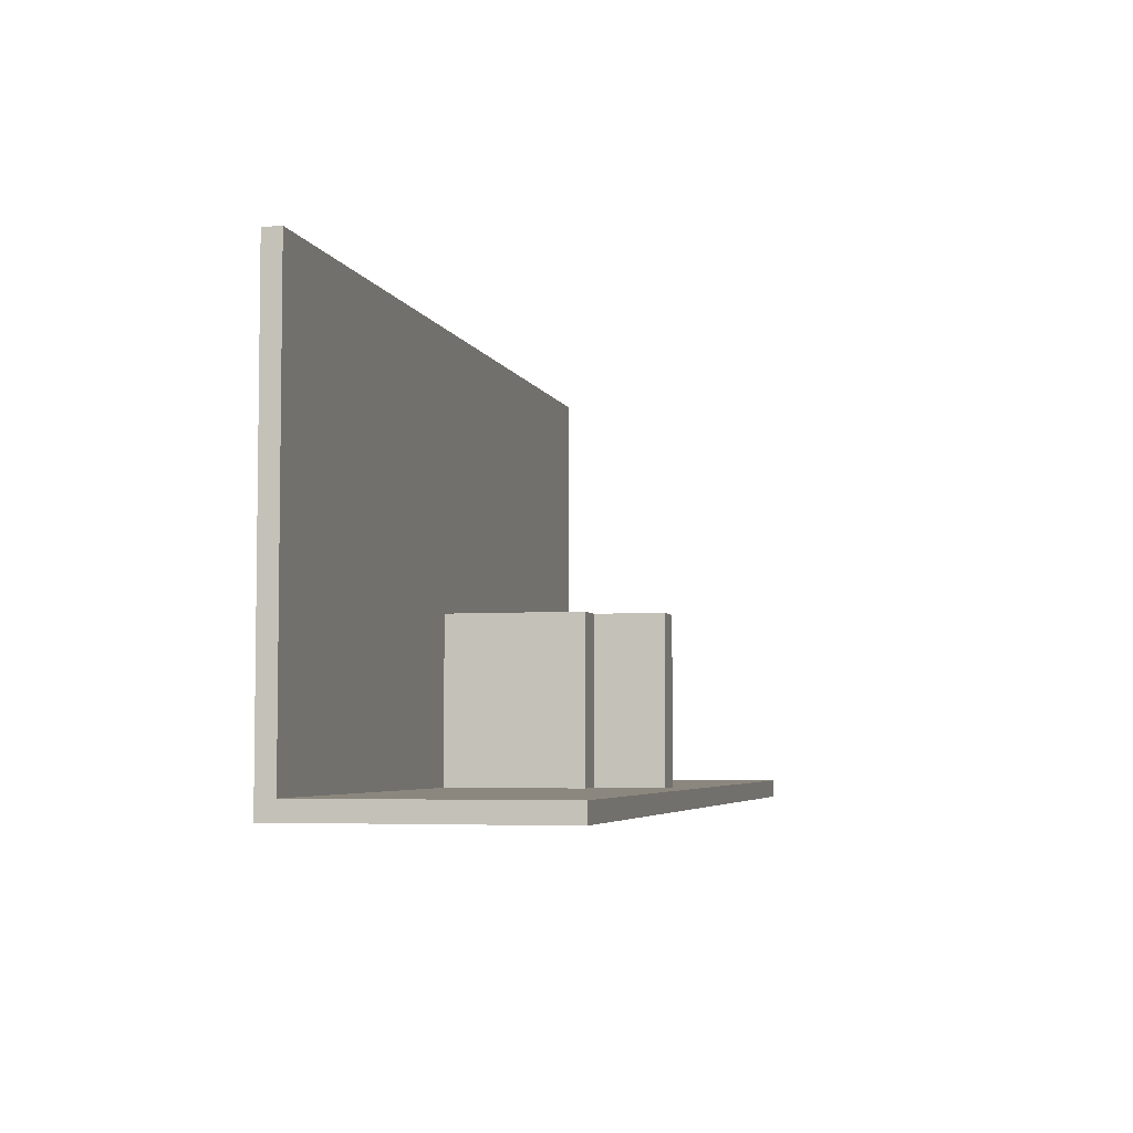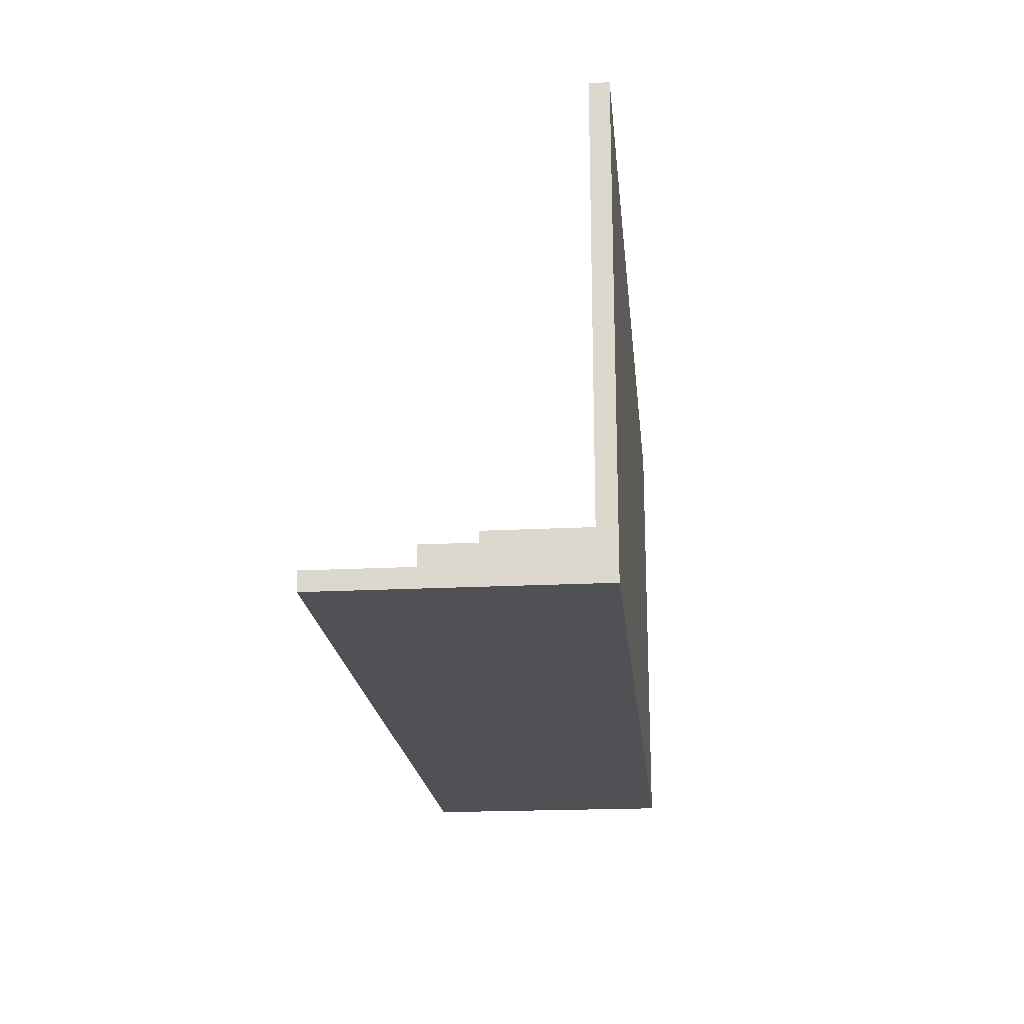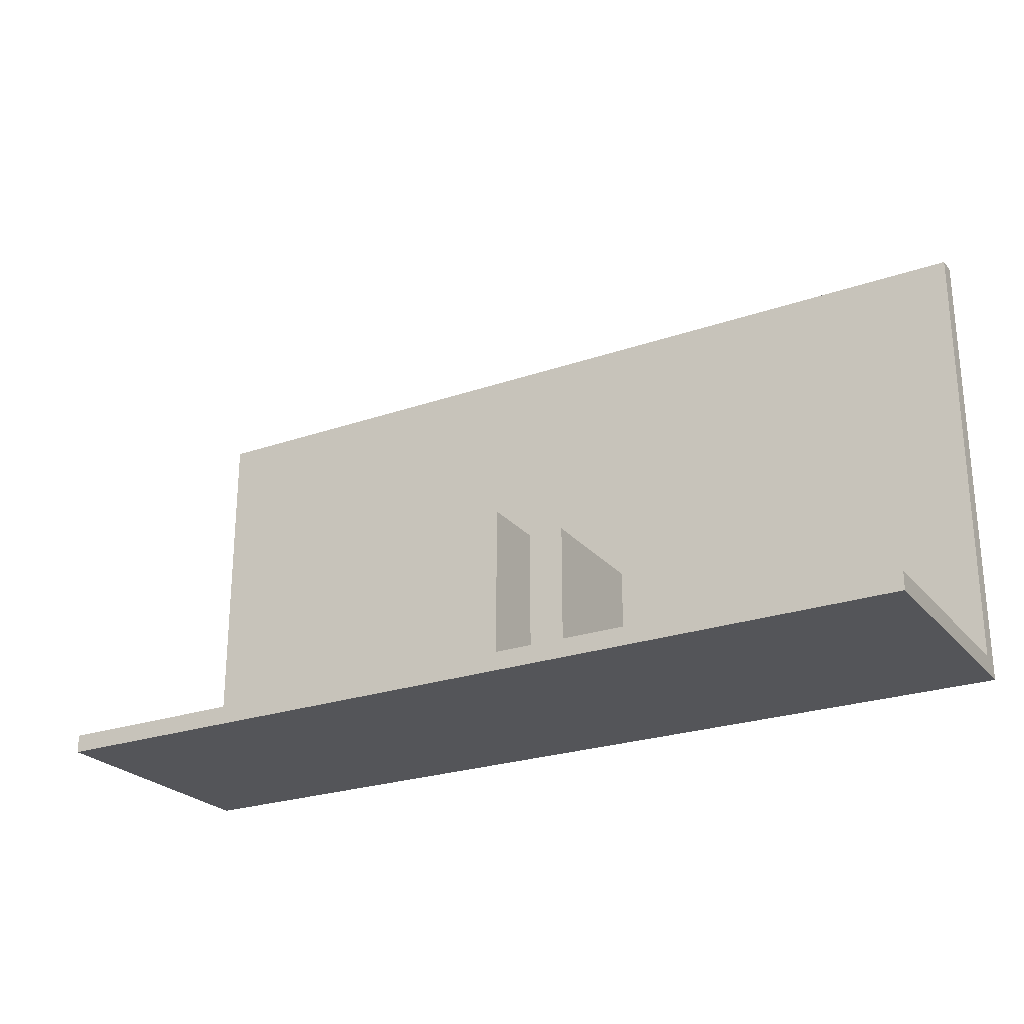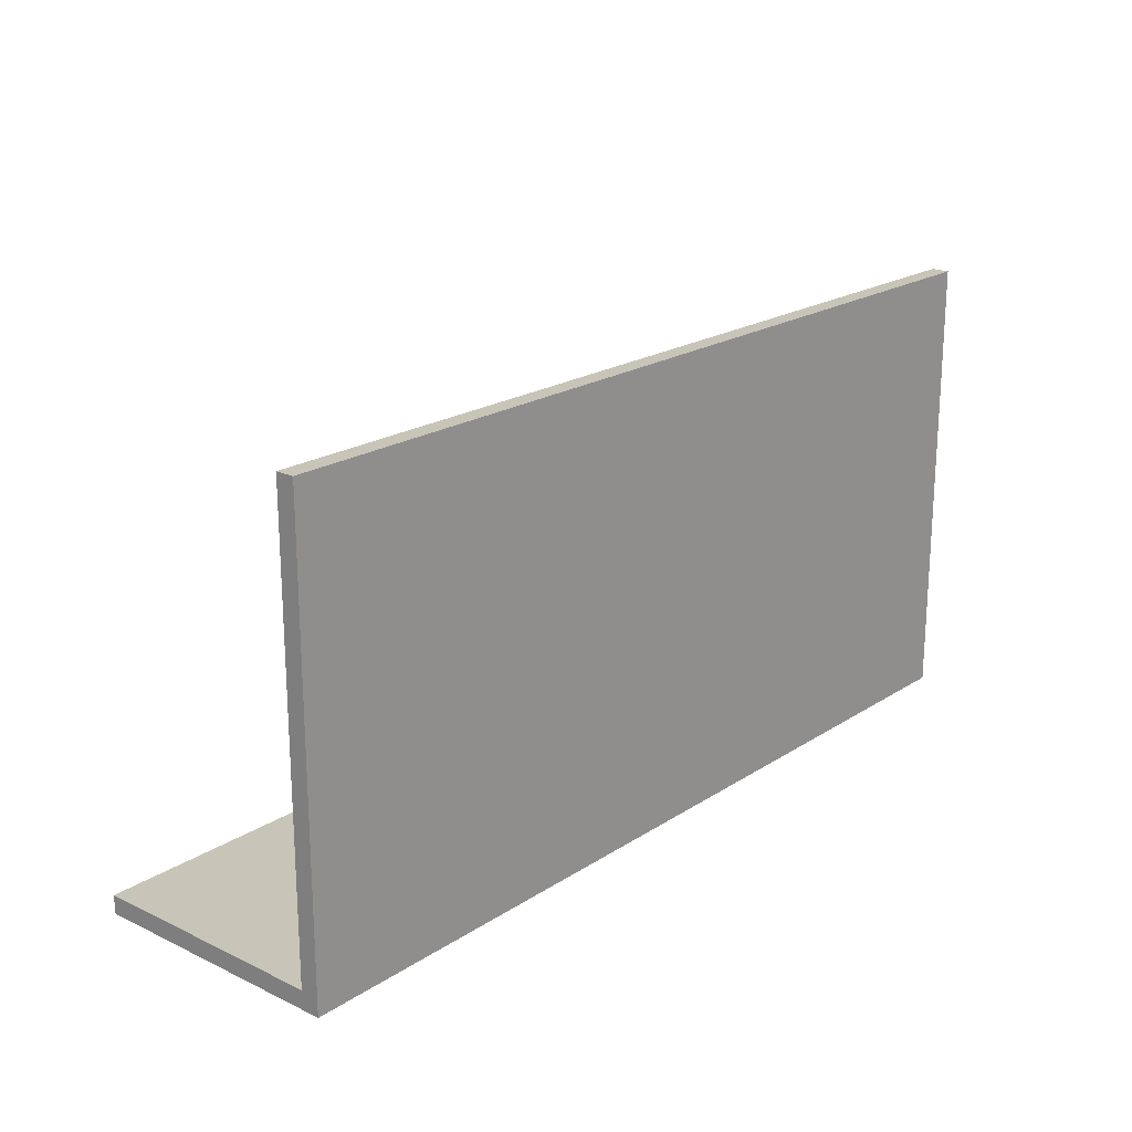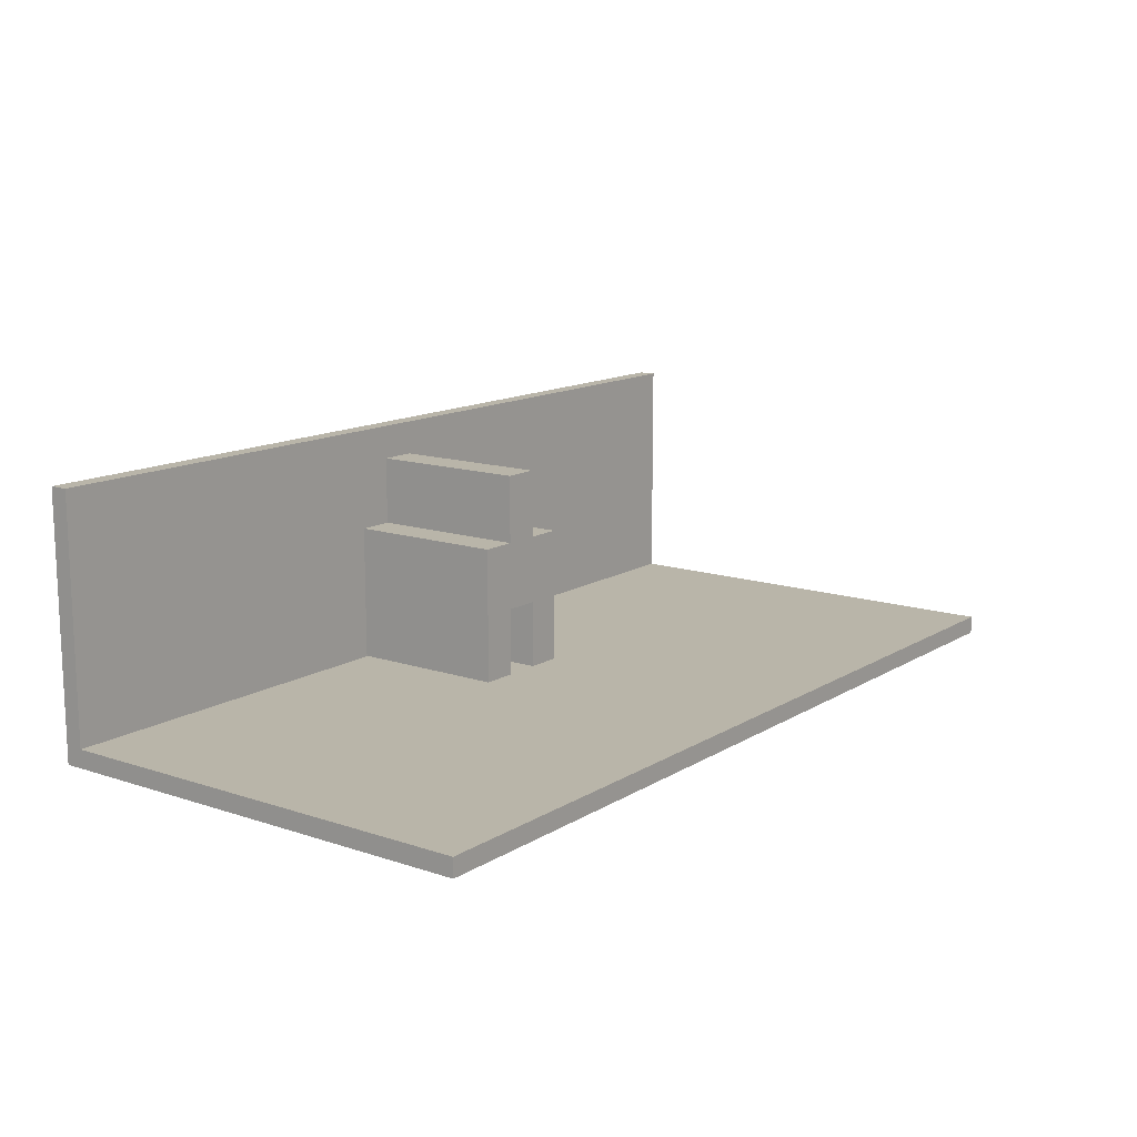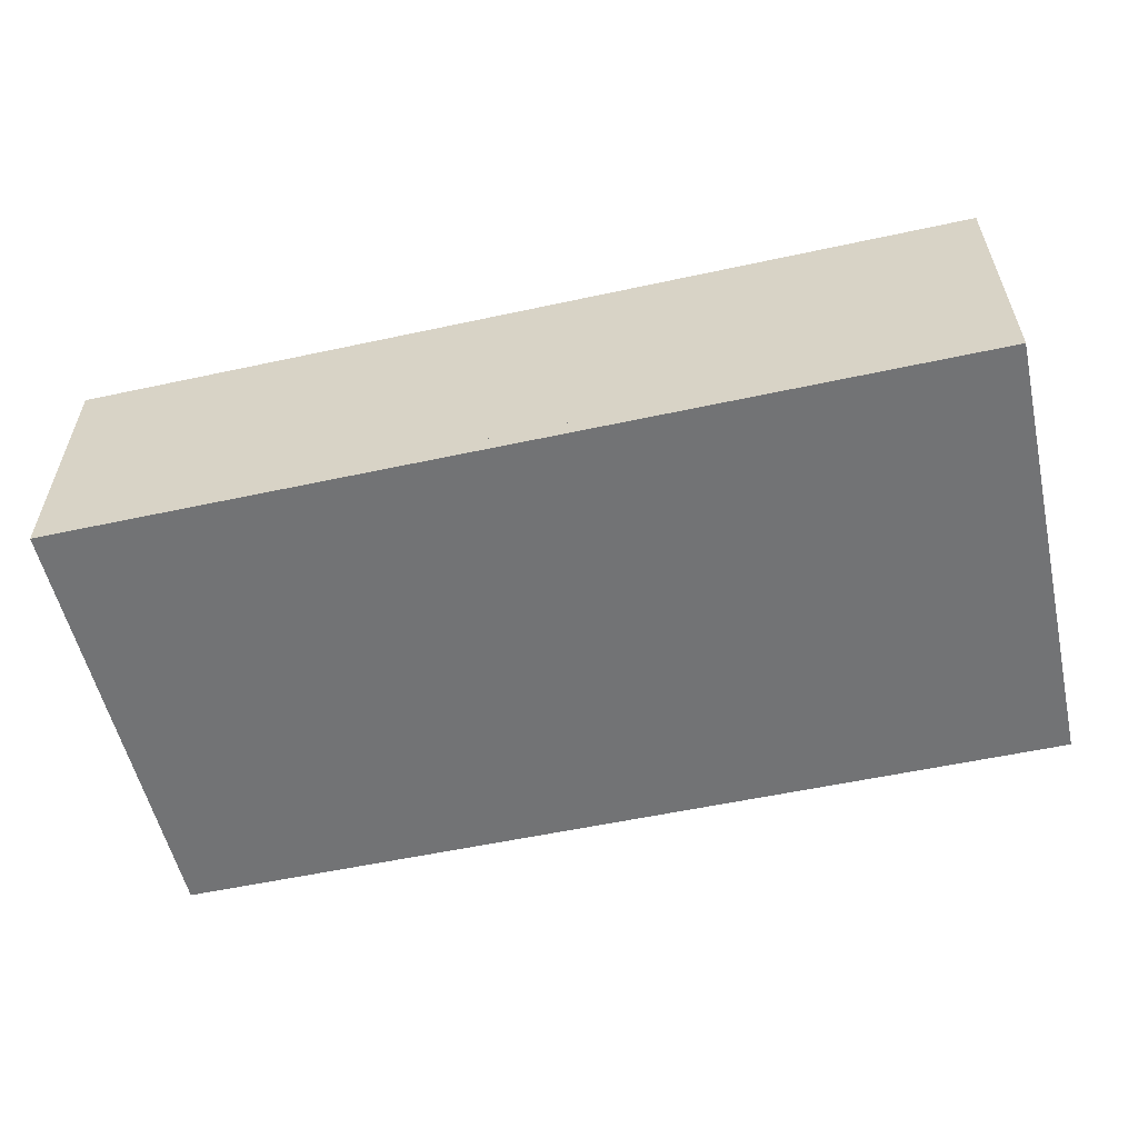
<metadata>
{"format":"obj","ext":"obj","renderer":"f3d","projection":"perspective","resolution":1024,"background":"white","views":[{"elev":-4.8,"azim":-76.0,"up":"+Y"},{"elev":-19.9,"azim":95.5,"up":"+Y"},{"elev":-24.7,"azim":29.6,"up":"+Y"},{"elev":20.2,"azim":130.6,"up":"+Y"},{"elev":13.4,"azim":126.7,"up":"+Z"},{"elev":-55.8,"azim":12.8,"up":"+Z"}]}
</metadata>
<code>
o Object.1
v -500 -10 283.1
v 500 -10 283.1
v -500 10 283.1
v -500 -10 20
v -500 10 20
v 500 10 20
v 500 10 283.1
v 500 -10 20
f 1 2 3
f 4 1 3
f 4 3 5
f 6 4 5
f 7 6 5
f 8 6 7
f 7 2 8
f 4 8 2
f 4 6 8
f 5 3 7
f 7 3 2
f 2 1 4
o Object.2
v -500 -9.999 0
v 500 -9.999 0
v -500 -9.999 20
v -500 490 5.9e-05
v -500 490 20
v 500 490 20
v 500 -9.999 20
v 500 490 5.9e-05
f 9 10 11
f 12 9 11
f 12 11 13
f 14 12 13
f 15 14 13
f 16 14 15
f 15 10 16
f 12 16 10
f 12 14 16
f 13 11 15
f 15 11 10
f 10 9 12
o Object.3
v -2.9e-05 10 245.8
v 40 10 245.8
v -2.9e-05 190 245.8
v -2.9e-05 10 95.75
v -2.9e-05 190 95.75
v 40 190 95.75
v 40 190 245.8
v 40 10 95.75
f 17 18 19
f 20 17 19
f 20 19 21
f 22 20 21
f 23 22 21
f 24 22 23
f 23 18 24
f 20 24 18
f 20 22 24
f 21 19 23
f 23 19 18
f 18 17 20
o Object.4
v -40 10 170.8
v 2.4e-05 10 170.8
v -40 190 170.8
v -40 10 20.75
v -40 190 20.75
v 2.4e-05 190 20.75
v 2.4e-05 190 170.8
v 2.4e-05 10 20.75
f 25 26 27
f 28 25 27
f 28 27 29
f 30 28 29
f 31 30 29
f 32 30 31
f 31 26 32
f 28 32 26
f 28 30 32
f 29 27 31
f 31 27 26
f 26 25 28
o Object.5
v 40 10 170.8
v 80 10 170.8
v 40 190 170.8
v 40 10 20.75
v 40 190 20.75
v 80 190 20.75
v 80 190 170.8
v 80 10 20.75
f 33 34 35
f 36 33 35
f 36 35 37
f 38 36 37
f 39 38 37
f 40 38 39
f 39 34 40
f 36 40 34
f 36 38 40
f 37 35 39
f 39 35 34
f 34 33 36

</code>
